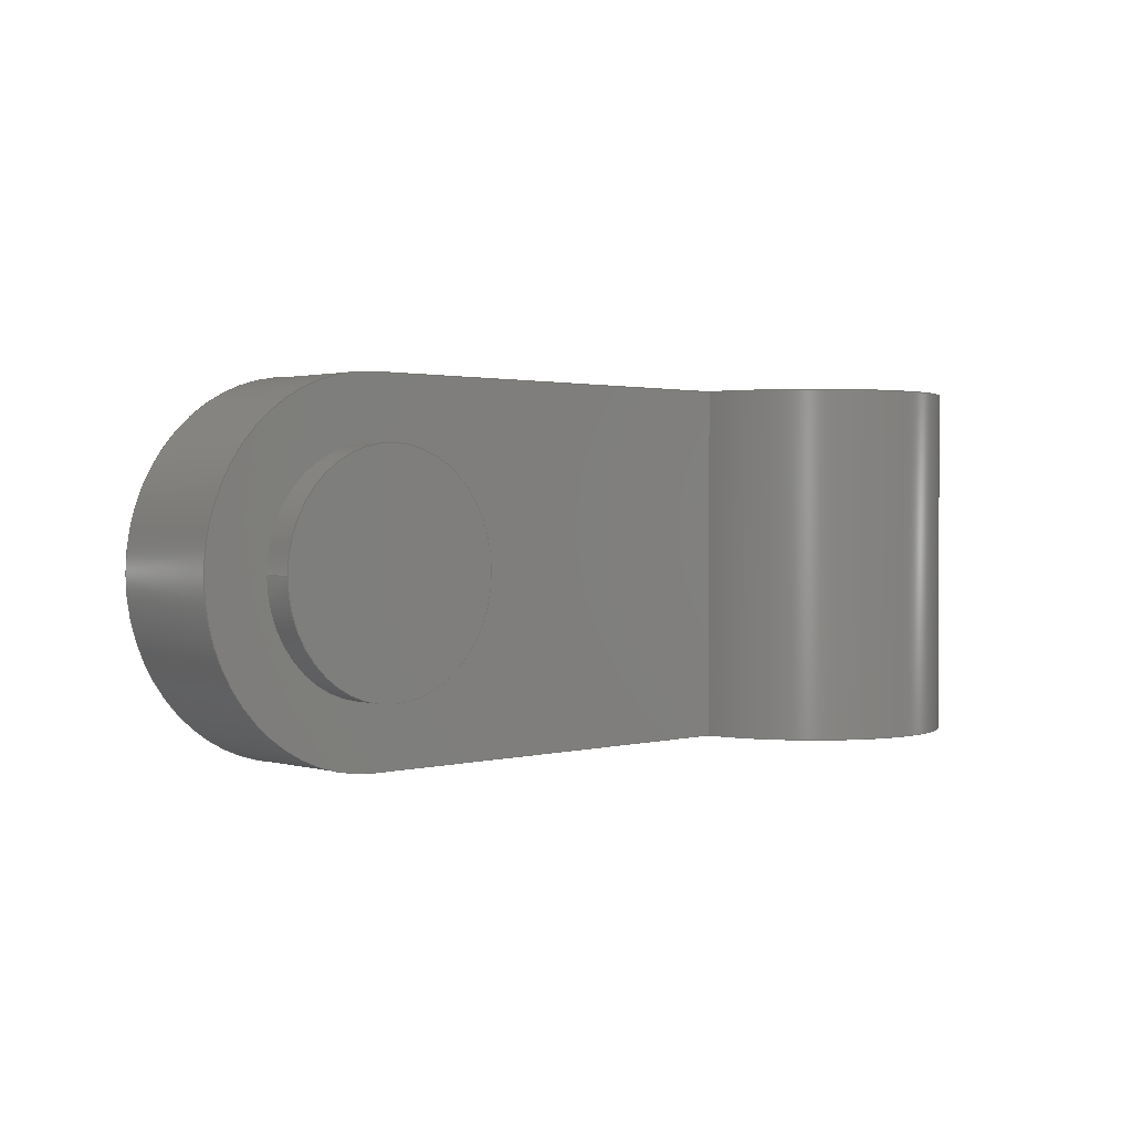
<metadata>
{"format":"step","ext":"step","renderer":"f3d","projection":"perspective","resolution":1024,"background":"white","views":[{"elev":1.5,"azim":135.9,"up":"+Z"}]}
</metadata>
<code>
ISO-10303-21;
DATA;
#1=MECHANICAL_DESIGN_GEOMETRIC_PRESENTATION_REPRESENTATION('',(#4),#493);
#2=SHAPE_REPRESENTATION_RELATIONSHIP('SRR','None',#500,#3);
#3=ADVANCED_BREP_SHAPE_REPRESENTATION('',(#5),#492);
#4=STYLED_ITEM('',(#510),#5);
#5=MANIFOLD_SOLID_BREP('Body1',#289);
#6=FACE_BOUND('',#48,.T.);
#7=FACE_BOUND('',#51,.T.);
#8=FACE_BOUND('',#54,.T.);
#9=PLANE('',#306);
#10=PLANE('',#307);
#11=PLANE('',#308);
#12=PLANE('',#309);
#13=PLANE('',#310);
#14=PLANE('',#311);
#15=PLANE('',#318);
#16=PLANE('',#319);
#17=PLANE('',#323);
#18=PLANE('',#324);
#19=PLANE('',#325);
#20=PLANE('',#326);
#21=FACE_OUTER_BOUND('',#37,.T.);
#22=FACE_OUTER_BOUND('',#38,.T.);
#23=FACE_OUTER_BOUND('',#39,.T.);
#24=FACE_OUTER_BOUND('',#40,.T.);
#25=FACE_OUTER_BOUND('',#41,.T.);
#26=FACE_OUTER_BOUND('',#42,.T.);
#27=FACE_OUTER_BOUND('',#43,.T.);
#28=FACE_OUTER_BOUND('',#44,.T.);
#29=FACE_OUTER_BOUND('',#45,.T.);
#30=FACE_OUTER_BOUND('',#46,.T.);
#31=FACE_OUTER_BOUND('',#47,.T.);
#32=FACE_OUTER_BOUND('',#49,.T.);
#33=FACE_OUTER_BOUND('',#50,.T.);
#34=FACE_OUTER_BOUND('',#52,.T.);
#35=FACE_OUTER_BOUND('',#53,.T.);
#36=FACE_OUTER_BOUND('',#55,.T.);
#37=EDGE_LOOP('',(#191,#192,#193,#194));
#38=EDGE_LOOP('',(#195));
#39=EDGE_LOOP('',(#196,#197,#198,#199));
#40=EDGE_LOOP('',(#200,#201,#202,#203));
#41=EDGE_LOOP('',(#204,#205,#206,#207));
#42=EDGE_LOOP('',(#208,#209,#210,#211,#212,#213,#214,#215));
#43=EDGE_LOOP('',(#216,#217,#218,#219));
#44=EDGE_LOOP('',(#220,#221,#222,#223));
#45=EDGE_LOOP('',(#224,#225,#226,#227));
#46=EDGE_LOOP('',(#228,#229,#230,#231));
#47=EDGE_LOOP('',(#232,#233,#234,#235,#236,#237,#238));
#48=EDGE_LOOP('',(#239));
#49=EDGE_LOOP('',(#240,#241,#242,#243));
#50=EDGE_LOOP('',(#244,#245,#246,#247,#248,#249,#250));
#51=EDGE_LOOP('',(#251));
#52=EDGE_LOOP('',(#252,#253,#254,#255,#256,#257,#258,#259));
#53=EDGE_LOOP('',(#260,#261,#262,#263));
#54=EDGE_LOOP('',(#264));
#55=EDGE_LOOP('',(#265,#266,#267,#268));
#56=LINE('',#413,#87);
#57=LINE('',#419,#88);
#58=LINE('',#421,#89);
#59=LINE('',#423,#90);
#60=LINE('',#424,#91);
#61=LINE('',#427,#92);
#62=LINE('',#429,#93);
#63=LINE('',#430,#94);
#64=LINE('',#433,#95);
#65=LINE('',#435,#96);
#66=LINE('',#436,#97);
#67=LINE('',#439,#98);
#68=LINE('',#441,#99);
#69=LINE('',#443,#100);
#70=LINE('',#445,#101);
#71=LINE('',#446,#102);
#72=LINE('',#449,#103);
#73=LINE('',#450,#104);
#74=LINE('',#456,#105);
#75=LINE('',#459,#106);
#76=LINE('',#464,#107);
#77=LINE('',#467,#108);
#78=LINE('',#468,#109);
#79=LINE('',#471,#110);
#80=LINE('',#474,#111);
#81=LINE('',#477,#112);
#82=LINE('',#479,#113);
#83=LINE('',#482,#114);
#84=LINE('',#484,#115);
#85=LINE('',#485,#116);
#86=LINE('',#487,#117);
#87=VECTOR('',#333,1.932);
#88=VECTOR('',#340,1);
#89=VECTOR('',#341,1);
#90=VECTOR('',#342,1);
#91=VECTOR('',#343,1);
#92=VECTOR('',#346,1);
#93=VECTOR('',#347,1);
#94=VECTOR('',#348,1);
#95=VECTOR('',#351,1);
#96=VECTOR('',#352,1);
#97=VECTOR('',#353,1);
#98=VECTOR('',#356,1);
#99=VECTOR('',#357,1);
#100=VECTOR('',#358,1);
#101=VECTOR('',#359,1);
#102=VECTOR('',#360,1);
#103=VECTOR('',#363,1);
#104=VECTOR('',#364,1);
#105=VECTOR('',#369,1);
#106=VECTOR('',#372,1);
#107=VECTOR('',#377,1);
#108=VECTOR('',#382,1);
#109=VECTOR('',#383,1);
#110=VECTOR('',#386,1);
#111=VECTOR('',#389,1);
#112=VECTOR('',#392,1);
#113=VECTOR('',#393,1);
#114=VECTOR('',#398,1);
#115=VECTOR('',#399,1);
#116=VECTOR('',#400,1);
#117=VECTOR('',#403,1);
#118=CIRCLE('',#304,1.932);
#119=CIRCLE('',#305,1.932);
#120=CIRCLE('',#313,3);
#121=CIRCLE('',#314,3);
#122=CIRCLE('',#316,1);
#123=CIRCLE('',#317,1);
#124=CIRCLE('',#320,2.5);
#125=CIRCLE('',#322,2.5);
#126=VERTEX_POINT('',#410);
#127=VERTEX_POINT('',#412);
#128=VERTEX_POINT('',#417);
#129=VERTEX_POINT('',#418);
#130=VERTEX_POINT('',#420);
#131=VERTEX_POINT('',#422);
#132=VERTEX_POINT('',#426);
#133=VERTEX_POINT('',#428);
#134=VERTEX_POINT('',#432);
#135=VERTEX_POINT('',#434);
#136=VERTEX_POINT('',#438);
#137=VERTEX_POINT('',#440);
#138=VERTEX_POINT('',#442);
#139=VERTEX_POINT('',#444);
#140=VERTEX_POINT('',#448);
#141=VERTEX_POINT('',#452);
#142=VERTEX_POINT('',#453);
#143=VERTEX_POINT('',#455);
#144=VERTEX_POINT('',#457);
#145=VERTEX_POINT('',#461);
#146=VERTEX_POINT('',#463);
#147=VERTEX_POINT('',#470);
#148=VERTEX_POINT('',#472);
#149=VERTEX_POINT('',#476);
#150=VERTEX_POINT('',#478);
#151=VERTEX_POINT('',#483);
#152=EDGE_CURVE('',#126,#126,#118,.T.);
#153=EDGE_CURVE('',#126,#127,#56,.T.);
#154=EDGE_CURVE('',#127,#127,#119,.T.);
#155=EDGE_CURVE('',#128,#129,#57,.T.);
#156=EDGE_CURVE('',#130,#128,#58,.T.);
#157=EDGE_CURVE('',#131,#130,#59,.T.);
#158=EDGE_CURVE('',#131,#129,#60,.T.);
#159=EDGE_CURVE('',#129,#132,#61,.T.);
#160=EDGE_CURVE('',#133,#131,#62,.T.);
#161=EDGE_CURVE('',#132,#133,#63,.T.);
#162=EDGE_CURVE('',#134,#128,#64,.T.);
#163=EDGE_CURVE('',#135,#134,#65,.T.);
#164=EDGE_CURVE('',#130,#135,#66,.T.);
#165=EDGE_CURVE('',#136,#132,#67,.T.);
#166=EDGE_CURVE('',#137,#136,#68,.T.);
#167=EDGE_CURVE('',#138,#137,#69,.T.);
#168=EDGE_CURVE('',#139,#138,#70,.T.);
#169=EDGE_CURVE('',#134,#139,#71,.T.);
#170=EDGE_CURVE('',#140,#133,#72,.T.);
#171=EDGE_CURVE('',#136,#140,#73,.T.);
#172=EDGE_CURVE('',#141,#142,#120,.T.);
#173=EDGE_CURVE('',#143,#141,#74,.T.);
#174=EDGE_CURVE('',#144,#143,#121,.T.);
#175=EDGE_CURVE('',#142,#144,#75,.T.);
#176=EDGE_CURVE('',#145,#145,#122,.T.);
#177=EDGE_CURVE('',#145,#146,#76,.T.);
#178=EDGE_CURVE('',#146,#146,#123,.T.);
#179=EDGE_CURVE('',#138,#143,#77,.T.);
#180=EDGE_CURVE('',#144,#137,#78,.T.);
#181=EDGE_CURVE('',#140,#147,#79,.T.);
#182=EDGE_CURVE('',#147,#148,#124,.T.);
#183=EDGE_CURVE('',#148,#142,#80,.T.);
#184=EDGE_CURVE('',#148,#149,#81,.T.);
#185=EDGE_CURVE('',#150,#147,#82,.T.);
#186=EDGE_CURVE('',#149,#150,#125,.T.);
#187=EDGE_CURVE('',#141,#149,#83,.T.);
#188=EDGE_CURVE('',#150,#151,#84,.T.);
#189=EDGE_CURVE('',#151,#139,#85,.T.);
#190=EDGE_CURVE('',#135,#151,#86,.T.);
#191=ORIENTED_EDGE('',*,*,#152,.F.);
#192=ORIENTED_EDGE('',*,*,#153,.T.);
#193=ORIENTED_EDGE('',*,*,#154,.F.);
#194=ORIENTED_EDGE('',*,*,#153,.F.);
#195=ORIENTED_EDGE('',*,*,#152,.T.);
#196=ORIENTED_EDGE('',*,*,#155,.F.);
#197=ORIENTED_EDGE('',*,*,#156,.F.);
#198=ORIENTED_EDGE('',*,*,#157,.F.);
#199=ORIENTED_EDGE('',*,*,#158,.T.);
#200=ORIENTED_EDGE('',*,*,#159,.F.);
#201=ORIENTED_EDGE('',*,*,#158,.F.);
#202=ORIENTED_EDGE('',*,*,#160,.F.);
#203=ORIENTED_EDGE('',*,*,#161,.F.);
#204=ORIENTED_EDGE('',*,*,#162,.F.);
#205=ORIENTED_EDGE('',*,*,#163,.F.);
#206=ORIENTED_EDGE('',*,*,#164,.F.);
#207=ORIENTED_EDGE('',*,*,#156,.T.);
#208=ORIENTED_EDGE('',*,*,#162,.T.);
#209=ORIENTED_EDGE('',*,*,#155,.T.);
#210=ORIENTED_EDGE('',*,*,#159,.T.);
#211=ORIENTED_EDGE('',*,*,#165,.F.);
#212=ORIENTED_EDGE('',*,*,#166,.F.);
#213=ORIENTED_EDGE('',*,*,#167,.F.);
#214=ORIENTED_EDGE('',*,*,#168,.F.);
#215=ORIENTED_EDGE('',*,*,#169,.F.);
#216=ORIENTED_EDGE('',*,*,#161,.T.);
#217=ORIENTED_EDGE('',*,*,#170,.F.);
#218=ORIENTED_EDGE('',*,*,#171,.F.);
#219=ORIENTED_EDGE('',*,*,#165,.T.);
#220=ORIENTED_EDGE('',*,*,#172,.F.);
#221=ORIENTED_EDGE('',*,*,#173,.F.);
#222=ORIENTED_EDGE('',*,*,#174,.F.);
#223=ORIENTED_EDGE('',*,*,#175,.F.);
#224=ORIENTED_EDGE('',*,*,#176,.F.);
#225=ORIENTED_EDGE('',*,*,#177,.T.);
#226=ORIENTED_EDGE('',*,*,#178,.F.);
#227=ORIENTED_EDGE('',*,*,#177,.F.);
#228=ORIENTED_EDGE('',*,*,#179,.F.);
#229=ORIENTED_EDGE('',*,*,#167,.T.);
#230=ORIENTED_EDGE('',*,*,#180,.F.);
#231=ORIENTED_EDGE('',*,*,#174,.T.);
#232=ORIENTED_EDGE('',*,*,#180,.T.);
#233=ORIENTED_EDGE('',*,*,#166,.T.);
#234=ORIENTED_EDGE('',*,*,#171,.T.);
#235=ORIENTED_EDGE('',*,*,#181,.T.);
#236=ORIENTED_EDGE('',*,*,#182,.T.);
#237=ORIENTED_EDGE('',*,*,#183,.T.);
#238=ORIENTED_EDGE('',*,*,#175,.T.);
#239=ORIENTED_EDGE('',*,*,#178,.T.);
#240=ORIENTED_EDGE('',*,*,#184,.F.);
#241=ORIENTED_EDGE('',*,*,#182,.F.);
#242=ORIENTED_EDGE('',*,*,#185,.F.);
#243=ORIENTED_EDGE('',*,*,#186,.F.);
#244=ORIENTED_EDGE('',*,*,#179,.T.);
#245=ORIENTED_EDGE('',*,*,#173,.T.);
#246=ORIENTED_EDGE('',*,*,#187,.T.);
#247=ORIENTED_EDGE('',*,*,#186,.T.);
#248=ORIENTED_EDGE('',*,*,#188,.T.);
#249=ORIENTED_EDGE('',*,*,#189,.T.);
#250=ORIENTED_EDGE('',*,*,#168,.T.);
#251=ORIENTED_EDGE('',*,*,#176,.T.);
#252=ORIENTED_EDGE('',*,*,#164,.T.);
#253=ORIENTED_EDGE('',*,*,#190,.T.);
#254=ORIENTED_EDGE('',*,*,#188,.F.);
#255=ORIENTED_EDGE('',*,*,#185,.T.);
#256=ORIENTED_EDGE('',*,*,#181,.F.);
#257=ORIENTED_EDGE('',*,*,#170,.T.);
#258=ORIENTED_EDGE('',*,*,#160,.T.);
#259=ORIENTED_EDGE('',*,*,#157,.T.);
#260=ORIENTED_EDGE('',*,*,#184,.T.);
#261=ORIENTED_EDGE('',*,*,#187,.F.);
#262=ORIENTED_EDGE('',*,*,#172,.T.);
#263=ORIENTED_EDGE('',*,*,#183,.F.);
#264=ORIENTED_EDGE('',*,*,#154,.T.);
#265=ORIENTED_EDGE('',*,*,#163,.T.);
#266=ORIENTED_EDGE('',*,*,#169,.T.);
#267=ORIENTED_EDGE('',*,*,#189,.F.);
#268=ORIENTED_EDGE('',*,*,#190,.F.);
#269=CYLINDRICAL_SURFACE('',#303,1.932);
#270=CYLINDRICAL_SURFACE('',#312,3);
#271=CYLINDRICAL_SURFACE('',#315,1);
#272=CYLINDRICAL_SURFACE('',#321,2.5);
#273=ADVANCED_FACE('',(#21),#269,.T.);
#274=ADVANCED_FACE('',(#22),#9,.T.);
#275=ADVANCED_FACE('',(#23),#10,.F.);
#276=ADVANCED_FACE('',(#24),#11,.F.);
#277=ADVANCED_FACE('',(#25),#12,.F.);
#278=ADVANCED_FACE('',(#26),#13,.F.);
#279=ADVANCED_FACE('',(#27),#14,.T.);
#280=ADVANCED_FACE('',(#28),#270,.T.);
#281=ADVANCED_FACE('',(#29),#271,.F.);
#282=ADVANCED_FACE('',(#30),#15,.F.);
#283=ADVANCED_FACE('',(#31,#6),#16,.T.);
#284=ADVANCED_FACE('',(#32),#272,.T.);
#285=ADVANCED_FACE('',(#33,#7),#17,.T.);
#286=ADVANCED_FACE('',(#34),#18,.T.);
#287=ADVANCED_FACE('',(#35,#8),#19,.T.);
#288=ADVANCED_FACE('',(#36),#20,.T.);
#289=CLOSED_SHELL('',(#273,#274,#275,#276,#277,#278,#279,#280,#281,#282,
#283,#284,#285,#286,#287,#288));
#290=DERIVED_UNIT_ELEMENT(#292,1);
#291=DERIVED_UNIT_ELEMENT(#495,3);
#292=(
MASS_UNIT()
NAMED_UNIT(*)
SI_UNIT(.KILO.,.GRAM.)
);
#293=DERIVED_UNIT((#290,#291));
#294=MEASURE_REPRESENTATION_ITEM('density measure',
POSITIVE_RATIO_MEASURE(7850),#293);
#295=PROPERTY_DEFINITION_REPRESENTATION(#300,#297);
#296=PROPERTY_DEFINITION_REPRESENTATION(#301,#298);
#297=REPRESENTATION('material name',(#299),#492);
#298=REPRESENTATION('density',(#294),#492);
#299=DESCRIPTIVE_REPRESENTATION_ITEM('Steel','Steel');
#300=PROPERTY_DEFINITION('material property','material name',#502);
#301=PROPERTY_DEFINITION('material property','density of part',#502);
#302=AXIS2_PLACEMENT_3D('placement',#408,#327,#328);
#303=AXIS2_PLACEMENT_3D('',#409,#329,#330);
#304=AXIS2_PLACEMENT_3D('',#411,#331,#332);
#305=AXIS2_PLACEMENT_3D('',#414,#334,#335);
#306=AXIS2_PLACEMENT_3D('',#415,#336,#337);
#307=AXIS2_PLACEMENT_3D('',#416,#338,#339);
#308=AXIS2_PLACEMENT_3D('',#425,#344,#345);
#309=AXIS2_PLACEMENT_3D('',#431,#349,#350);
#310=AXIS2_PLACEMENT_3D('',#437,#354,#355);
#311=AXIS2_PLACEMENT_3D('',#447,#361,#362);
#312=AXIS2_PLACEMENT_3D('',#451,#365,#366);
#313=AXIS2_PLACEMENT_3D('',#454,#367,#368);
#314=AXIS2_PLACEMENT_3D('',#458,#370,#371);
#315=AXIS2_PLACEMENT_3D('',#460,#373,#374);
#316=AXIS2_PLACEMENT_3D('',#462,#375,#376);
#317=AXIS2_PLACEMENT_3D('',#465,#378,#379);
#318=AXIS2_PLACEMENT_3D('',#466,#380,#381);
#319=AXIS2_PLACEMENT_3D('',#469,#384,#385);
#320=AXIS2_PLACEMENT_3D('',#473,#387,#388);
#321=AXIS2_PLACEMENT_3D('',#475,#390,#391);
#322=AXIS2_PLACEMENT_3D('',#480,#394,#395);
#323=AXIS2_PLACEMENT_3D('',#481,#396,#397);
#324=AXIS2_PLACEMENT_3D('',#486,#401,#402);
#325=AXIS2_PLACEMENT_3D('',#488,#404,#405);
#326=AXIS2_PLACEMENT_3D('',#489,#406,#407);
#327=DIRECTION('axis',(0,0,1));
#328=DIRECTION('refdir',(1,0,0));
#329=DIRECTION('center_axis',(0,1,0));
#330=DIRECTION('ref_axis',(-1,0,0));
#331=DIRECTION('center_axis',(0,1,0));
#332=DIRECTION('ref_axis',(-1,0,0));
#333=DIRECTION('',(0,-1,0));
#334=DIRECTION('center_axis',(0,-1,0));
#335=DIRECTION('ref_axis',(-1,0,0));
#336=DIRECTION('center_axis',(0,1,0));
#337=DIRECTION('ref_axis',(-1,0,0));
#338=DIRECTION('center_axis',(0,1,0));
#339=DIRECTION('ref_axis',(0,0,1));
#340=DIRECTION('',(0,0,-1));
#341=DIRECTION('',(1,0,0));
#342=DIRECTION('',(0,0,1));
#343=DIRECTION('',(1,0,0));
#344=DIRECTION('center_axis',(0,0,-1));
#345=DIRECTION('ref_axis',(0,1,0));
#346=DIRECTION('',(0,-1,0));
#347=DIRECTION('',(0,1,0));
#348=DIRECTION('',(-1,0,0));
#349=DIRECTION('center_axis',(0,0,1));
#350=DIRECTION('ref_axis',(0,-1,0));
#351=DIRECTION('',(0,1,0));
#352=DIRECTION('',(1,0,0));
#353=DIRECTION('',(0,-1,0));
#354=DIRECTION('center_axis',(-1,0,0));
#355=DIRECTION('ref_axis',(0,1,0));
#356=DIRECTION('',(0,0,1));
#357=DIRECTION('',(0,-1,0));
#358=DIRECTION('',(0,0,-1));
#359=DIRECTION('',(0,1,0));
#360=DIRECTION('',(0,0,1));
#361=DIRECTION('center_axis',(0,-1,0));
#362=DIRECTION('ref_axis',(1,0,0));
#363=DIRECTION('',(0,0,1));
#364=DIRECTION('',(-1,0,0));
#365=DIRECTION('center_axis',(0,-1,0));
#366=DIRECTION('ref_axis',(-5.921e-16,0,1));
#367=DIRECTION('center_axis',(0,1,0));
#368=DIRECTION('ref_axis',(-5.921e-16,0,1));
#369=DIRECTION('',(0,1,0));
#370=DIRECTION('center_axis',(0,-1,0));
#371=DIRECTION('ref_axis',(-5.921e-16,0,1));
#372=DIRECTION('',(0,-1,0));
#373=DIRECTION('center_axis',(0,0,-1));
#374=DIRECTION('ref_axis',(1,0,0));
#375=DIRECTION('center_axis',(0,0,-1));
#376=DIRECTION('ref_axis',(1,0,0));
#377=DIRECTION('',(0,0,-1));
#378=DIRECTION('center_axis',(0,0,1));
#379=DIRECTION('ref_axis',(1,0,0));
#380=DIRECTION('center_axis',(0,1,0));
#381=DIRECTION('ref_axis',(1,0,0));
#382=DIRECTION('',(1,0,0));
#383=DIRECTION('',(-1,0,0));
#384=DIRECTION('center_axis',(0,0,-1));
#385=DIRECTION('ref_axis',(-1,0,0));
#386=DIRECTION('',(0,1,0));
#387=DIRECTION('center_axis',(0,0,-1));
#388=DIRECTION('ref_axis',(1,0,0));
#389=DIRECTION('',(1,0,0));
#390=DIRECTION('center_axis',(0,0,-1));
#391=DIRECTION('ref_axis',(-0.7071,0.7071,0));
#392=DIRECTION('',(0,0,1));
#393=DIRECTION('',(0,0,-1));
#394=DIRECTION('center_axis',(0,0,1));
#395=DIRECTION('ref_axis',(1,0,0));
#396=DIRECTION('center_axis',(0,0,1));
#397=DIRECTION('ref_axis',(1,0,0));
#398=DIRECTION('',(-1,0,0));
#399=DIRECTION('',(0,-1,0));
#400=DIRECTION('',(1,0,0));
#401=DIRECTION('center_axis',(-1,0,0));
#402=DIRECTION('ref_axis',(0,-1,0));
#403=DIRECTION('',(0,0,1));
#404=DIRECTION('center_axis',(0,1,0));
#405=DIRECTION('ref_axis',(-1,0,0));
#406=DIRECTION('center_axis',(0,-1,0));
#407=DIRECTION('ref_axis',(1,0,0));
#408=CARTESIAN_POINT('',(0,0,0));
#409=CARTESIAN_POINT('Origin',(10,4,-1.11e-16));
#410=CARTESIAN_POINT('',(11.93,4.5,-3.476e-16));
#411=CARTESIAN_POINT('Origin',(10,4.5,-1.11e-16));
#412=CARTESIAN_POINT('',(11.93,4,-3.476e-16));
#413=CARTESIAN_POINT('',(11.93,4,-3.476e-16));
#414=CARTESIAN_POINT('Origin',(10,4,-1.11e-16));
#415=CARTESIAN_POINT('Origin',(10,4.5,0));
#416=CARTESIAN_POINT('Origin',(0,0.75,-0.9638));
#417=CARTESIAN_POINT('',(6,0.75,0.9638));
#418=CARTESIAN_POINT('',(6,0.75,-0.9638));
#419=CARTESIAN_POINT('',(6,0.75,1.018));
#420=CARTESIAN_POINT('',(0,0.75,0.9638));
#421=CARTESIAN_POINT('',(0,0.75,0.9638));
#422=CARTESIAN_POINT('',(0,0.75,-0.9638));
#423=CARTESIAN_POINT('',(0,0.75,-0.4819));
#424=CARTESIAN_POINT('',(0,0.75,-0.9638));
#425=CARTESIAN_POINT('Origin',(0,-0.75,-0.9638));
#426=CARTESIAN_POINT('',(6,0,-0.9638));
#427=CARTESIAN_POINT('',(6,-0.375,-0.9638));
#428=CARTESIAN_POINT('',(0,0,-0.9638));
#429=CARTESIAN_POINT('',(0,1.625,-0.9638));
#430=CARTESIAN_POINT('',(0,0,-0.9638));
#431=CARTESIAN_POINT('Origin',(0,0.75,0.9638));
#432=CARTESIAN_POINT('',(6,0,0.9638));
#433=CARTESIAN_POINT('',(6,0.375,0.9638));
#434=CARTESIAN_POINT('',(0,0,0.9638));
#435=CARTESIAN_POINT('',(0,0,0.9638));
#436=CARTESIAN_POINT('',(0,2.375,0.9638));
#437=CARTESIAN_POINT('Origin',(6,0,3));
#438=CARTESIAN_POINT('',(6,0,-3));
#439=CARTESIAN_POINT('',(6,0,1.5));
#440=CARTESIAN_POINT('',(6,2,-3));
#441=CARTESIAN_POINT('',(6,1,-3));
#442=CARTESIAN_POINT('',(6,2,3));
#443=CARTESIAN_POINT('',(6,2,3));
#444=CARTESIAN_POINT('',(6,0,3));
#445=CARTESIAN_POINT('',(6,1,3));
#446=CARTESIAN_POINT('',(6,0,1.5));
#447=CARTESIAN_POINT('Origin',(0,0,0));
#448=CARTESIAN_POINT('',(0,0,-3));
#449=CARTESIAN_POINT('',(0,0,0));
#450=CARTESIAN_POINT('',(0,0,-3));
#451=CARTESIAN_POINT('Origin',(10,4,-1.11e-16));
#452=CARTESIAN_POINT('',(10,4,3));
#453=CARTESIAN_POINT('',(10,4,-3));
#454=CARTESIAN_POINT('Origin',(10,4,-1.11e-16));
#455=CARTESIAN_POINT('',(10,2,3));
#456=CARTESIAN_POINT('',(10,0,3));
#457=CARTESIAN_POINT('',(10,2,-3));
#458=CARTESIAN_POINT('Origin',(10,2,-1.11e-16));
#459=CARTESIAN_POINT('',(10,0,-3));
#460=CARTESIAN_POINT('Origin',(0,4,3));
#461=CARTESIAN_POINT('',(-1,4,3));
#462=CARTESIAN_POINT('Origin',(0,4,3));
#463=CARTESIAN_POINT('',(-1,4,-3));
#464=CARTESIAN_POINT('',(-1,4,3));
#465=CARTESIAN_POINT('Origin',(0,4,-3));
#466=CARTESIAN_POINT('Origin',(6,2,3));
#467=CARTESIAN_POINT('',(5.5,2,3));
#468=CARTESIAN_POINT('',(5.5,2,-3));
#469=CARTESIAN_POINT('Origin',(5,2,-3));
#470=CARTESIAN_POINT('',(0,1.5,-3));
#471=CARTESIAN_POINT('',(0,4,-3));
#472=CARTESIAN_POINT('',(2.5,4,-3));
#473=CARTESIAN_POINT('Origin',(0,4,-3));
#474=CARTESIAN_POINT('',(10,4,-3));
#475=CARTESIAN_POINT('Origin',(0,4,3));
#476=CARTESIAN_POINT('',(2.5,4,3));
#477=CARTESIAN_POINT('',(2.5,4,3));
#478=CARTESIAN_POINT('',(0,1.5,3));
#479=CARTESIAN_POINT('',(0,1.5,3));
#480=CARTESIAN_POINT('Origin',(0,4,3));
#481=CARTESIAN_POINT('Origin',(5,2,3));
#482=CARTESIAN_POINT('',(10,4,3));
#483=CARTESIAN_POINT('',(0,0,3));
#484=CARTESIAN_POINT('',(0,4,3));
#485=CARTESIAN_POINT('',(0,0,3));
#486=CARTESIAN_POINT('Origin',(0,4,0));
#487=CARTESIAN_POINT('',(0,0,0));
#488=CARTESIAN_POINT('Origin',(10,4,0));
#489=CARTESIAN_POINT('Origin',(0,0,0));
#490=UNCERTAINTY_MEASURE_WITH_UNIT(LENGTH_MEASURE(0.001),#494,
'DISTANCE_ACCURACY_VALUE',
'Maximum model space distance between geometric entities at asserted c
onnectivities');
#491=UNCERTAINTY_MEASURE_WITH_UNIT(LENGTH_MEASURE(0.001),#494,
'DISTANCE_ACCURACY_VALUE',
'Maximum model space distance between geometric entities at asserted c
onnectivities');
#492=(
GEOMETRIC_REPRESENTATION_CONTEXT(3)
GLOBAL_UNCERTAINTY_ASSIGNED_CONTEXT((#490))
GLOBAL_UNIT_ASSIGNED_CONTEXT((#494,#496,#497))
REPRESENTATION_CONTEXT('','3D')
);
#493=(
GEOMETRIC_REPRESENTATION_CONTEXT(3)
GLOBAL_UNCERTAINTY_ASSIGNED_CONTEXT((#491))
GLOBAL_UNIT_ASSIGNED_CONTEXT((#494,#496,#497))
REPRESENTATION_CONTEXT('','3D')
);
#494=(
LENGTH_UNIT()
NAMED_UNIT(*)
SI_UNIT(.CENTI.,.METRE.)
);
#495=(
LENGTH_UNIT()
NAMED_UNIT(*)
SI_UNIT($,.METRE.)
);
#496=(
NAMED_UNIT(*)
PLANE_ANGLE_UNIT()
SI_UNIT($,.RADIAN.)
);
#497=(
NAMED_UNIT(*)
SI_UNIT($,.STERADIAN.)
SOLID_ANGLE_UNIT()
);
#498=SHAPE_DEFINITION_REPRESENTATION(#499,#500);
#499=PRODUCT_DEFINITION_SHAPE('',$,#502);
#500=SHAPE_REPRESENTATION('',(#302),#492);
#501=PRODUCT_DEFINITION_CONTEXT('part definition',#506,'design');
#502=PRODUCT_DEFINITION('Untitled','Untitled',#503,#501);
#503=PRODUCT_DEFINITION_FORMATION('',$,#508);
#504=PRODUCT_RELATED_PRODUCT_CATEGORY('Untitled','Untitled',(#508));
#505=APPLICATION_PROTOCOL_DEFINITION('international standard',
'automotive_design',2009,#506);
#506=APPLICATION_CONTEXT(
'Core Data for Automotive Mechanical Design Process');
#507=PRODUCT_CONTEXT('part definition',#506,'mechanical');
#508=PRODUCT('Untitled','Untitled',$,(#507));
#509=PRESENTATION_STYLE_ASSIGNMENT((#511));
#510=PRESENTATION_STYLE_ASSIGNMENT((#512));
#511=SURFACE_STYLE_USAGE(.BOTH.,#513);
#512=SURFACE_STYLE_USAGE(.BOTH.,#514);
#513=SURFACE_SIDE_STYLE('',(#515));
#514=SURFACE_SIDE_STYLE('',(#516));
#515=SURFACE_STYLE_FILL_AREA(#517);
#516=SURFACE_STYLE_FILL_AREA(#518);
#517=FILL_AREA_STYLE('Steel - Satin',(#519));
#518=FILL_AREA_STYLE('Aluminum - Anodized Glossy (Red)',(#520));
#519=FILL_AREA_STYLE_COLOUR('Steel - Satin',#521);
#520=FILL_AREA_STYLE_COLOUR('Aluminum - Anodized Glossy (Red)',#522);
#521=COLOUR_RGB('Steel - Satin',0.6275,0.6275,0.6275);
#522=COLOUR_RGB('Aluminum - Anodized Glossy (Red)',0.8549,0.349,
0.349);
ENDSEC;
END-ISO-10303-21;

</code>
